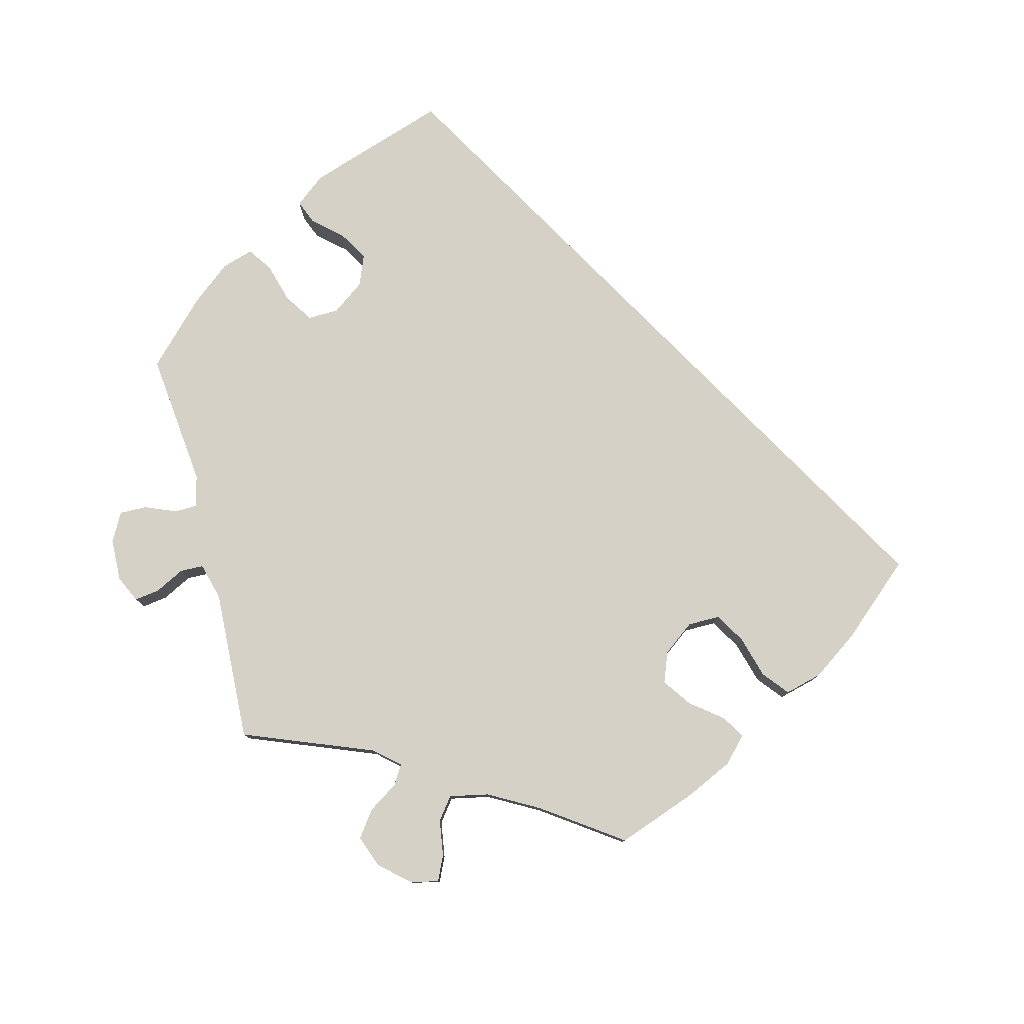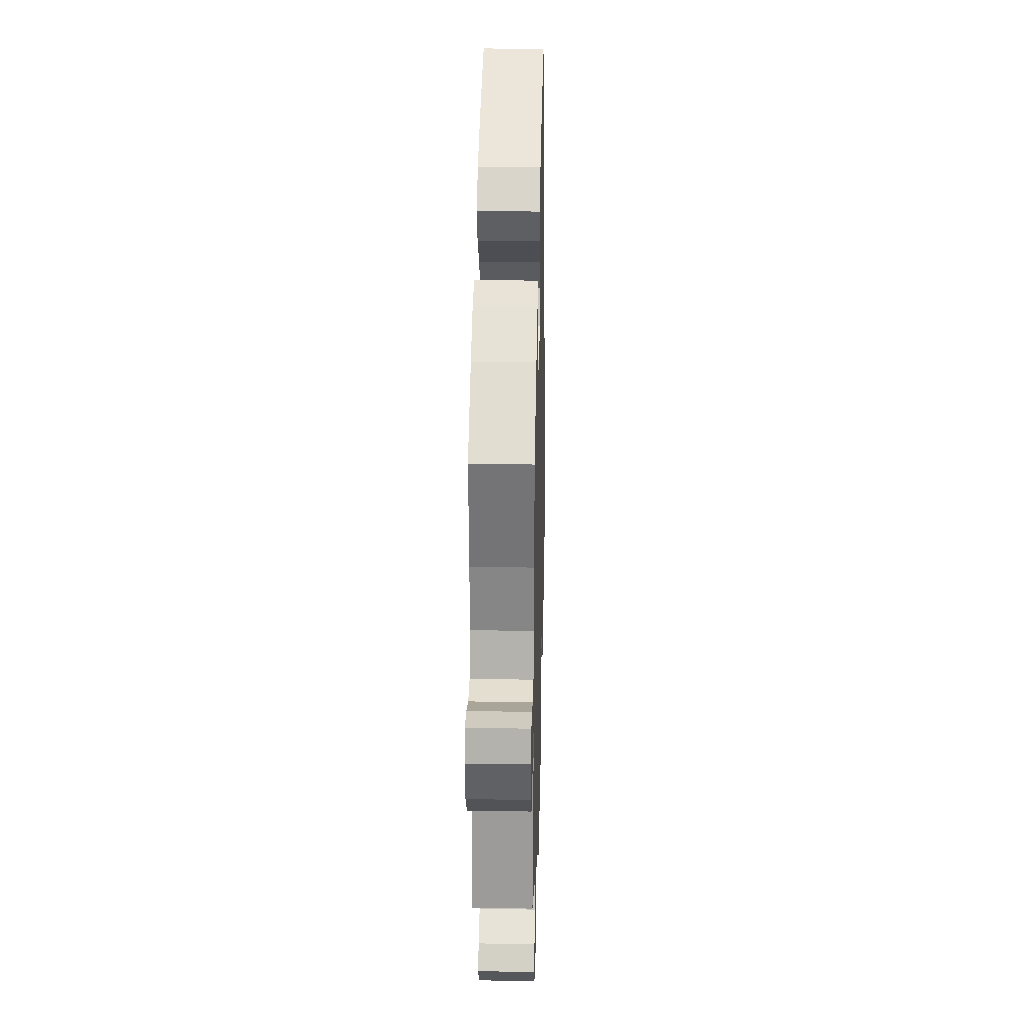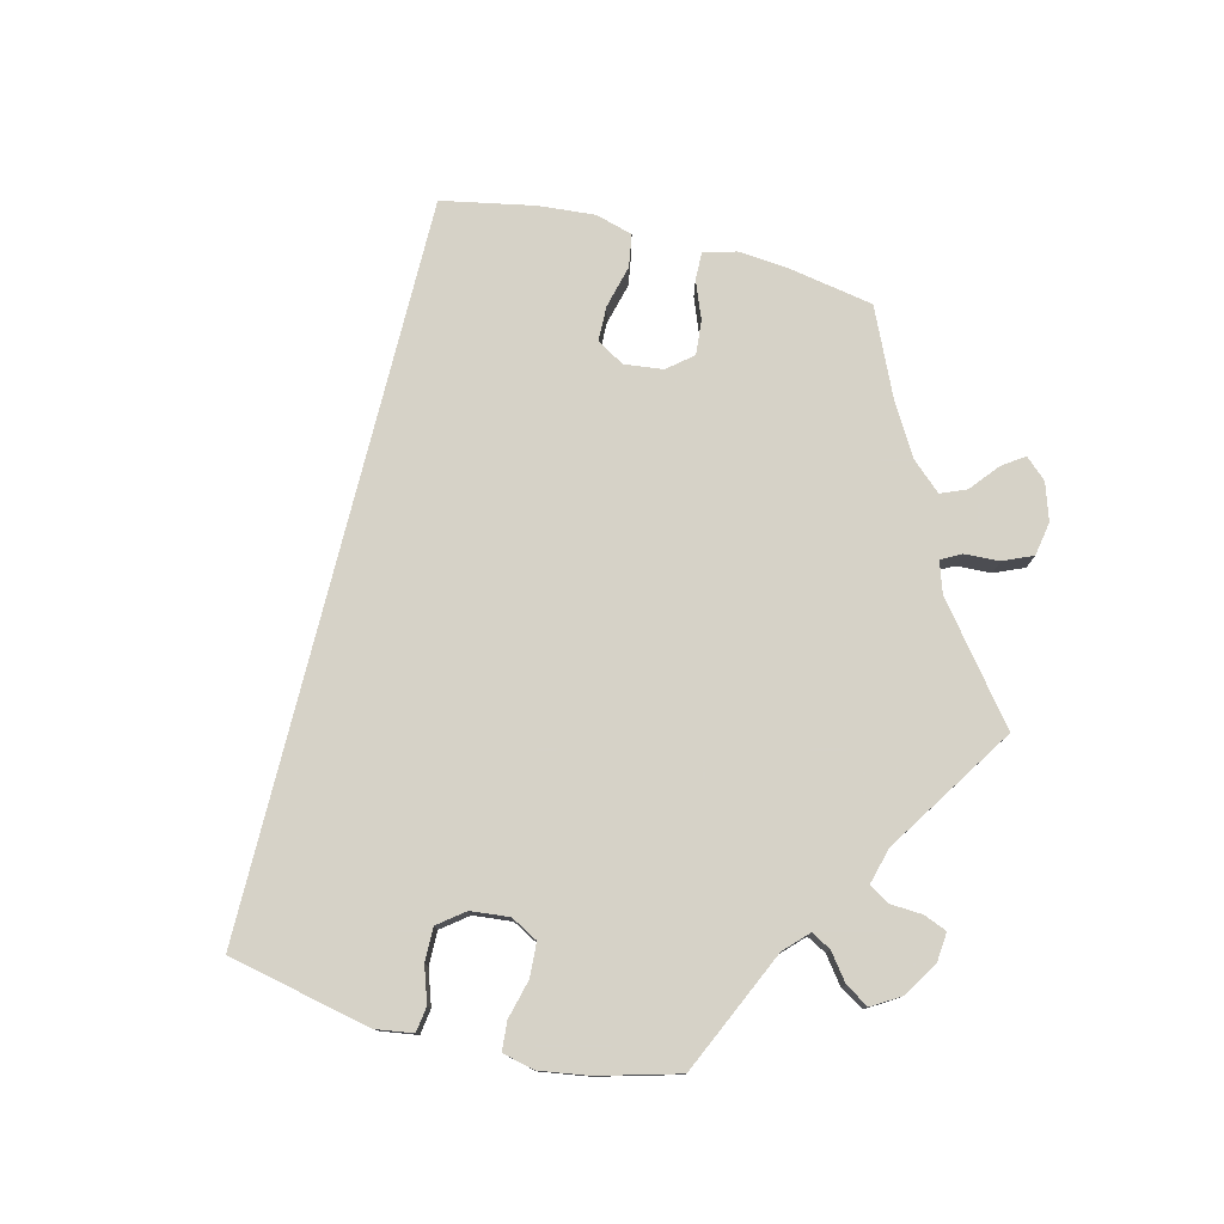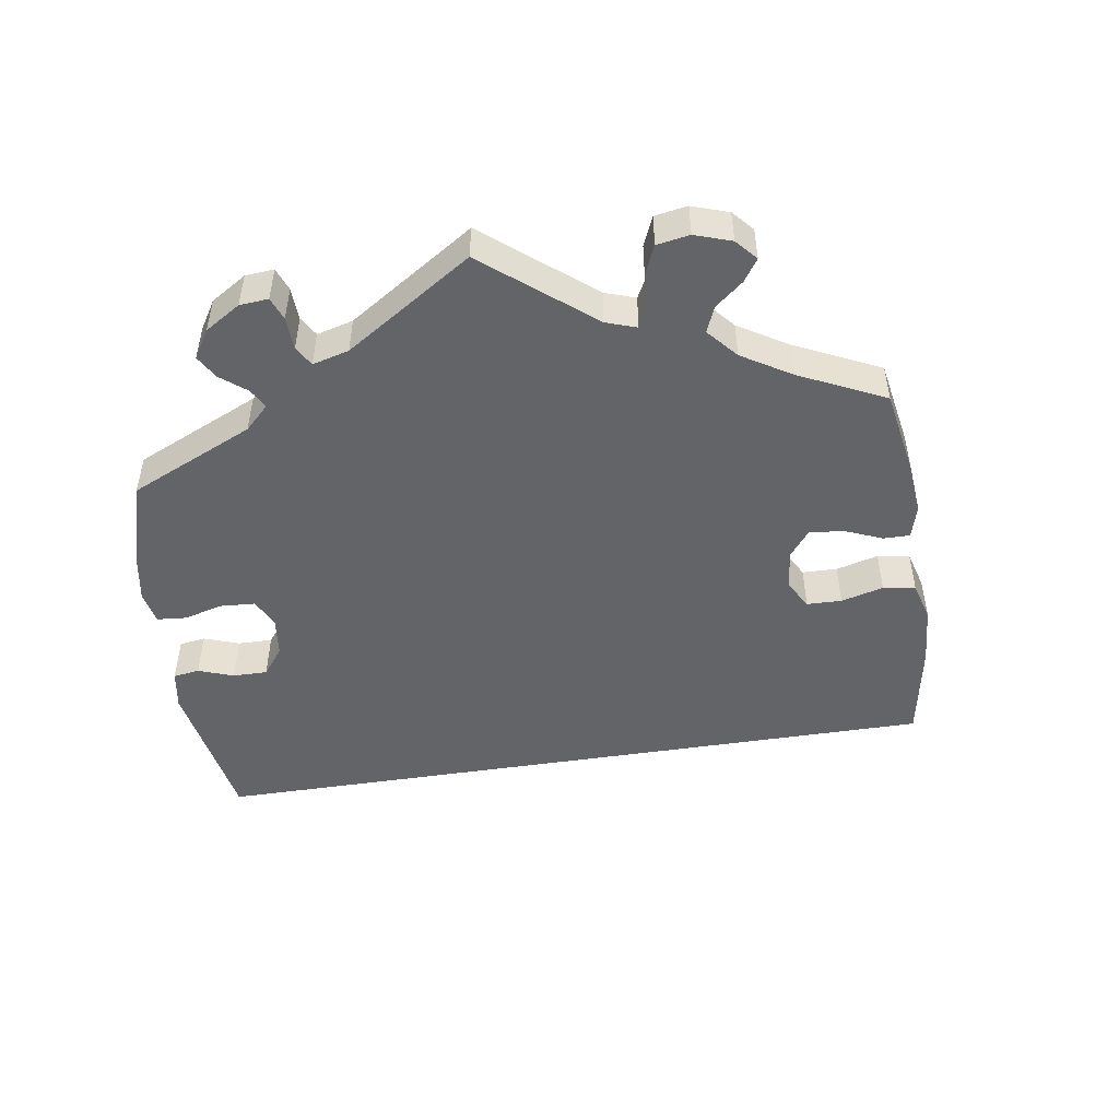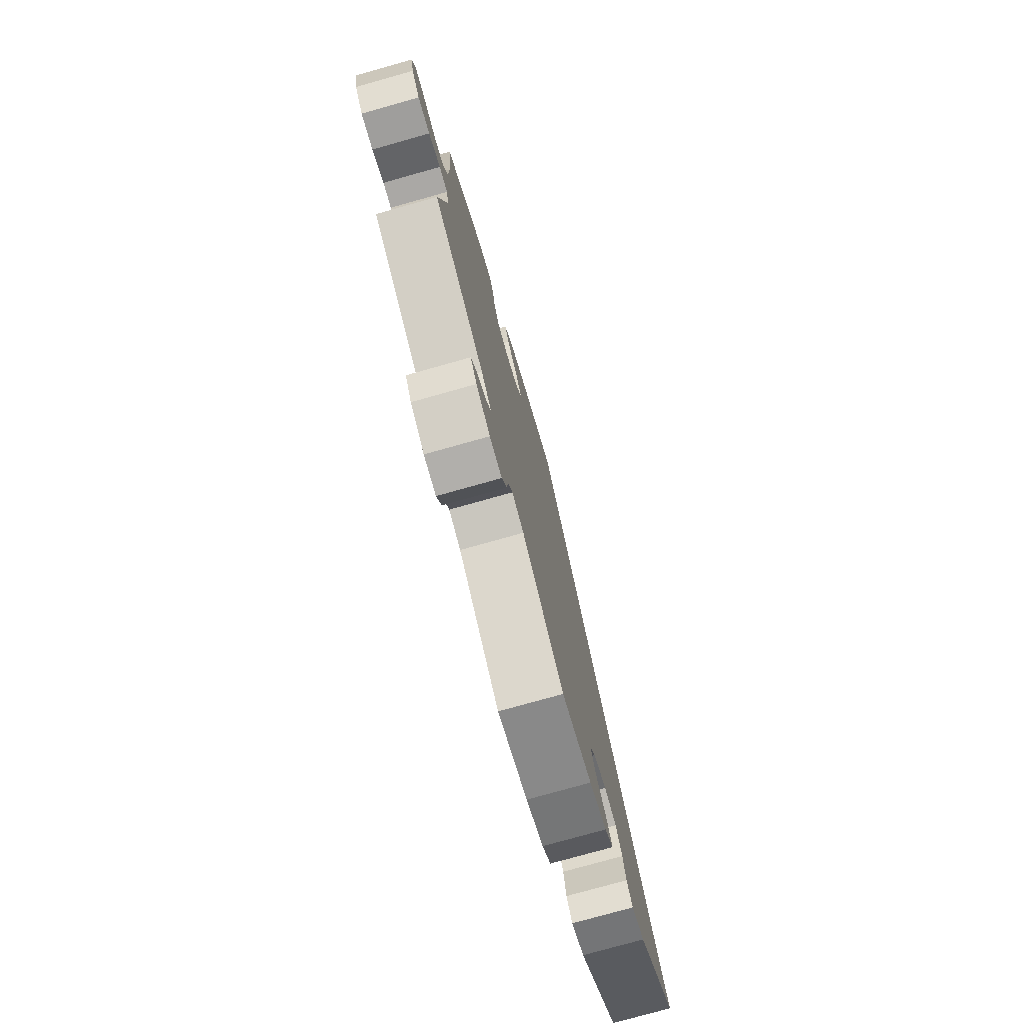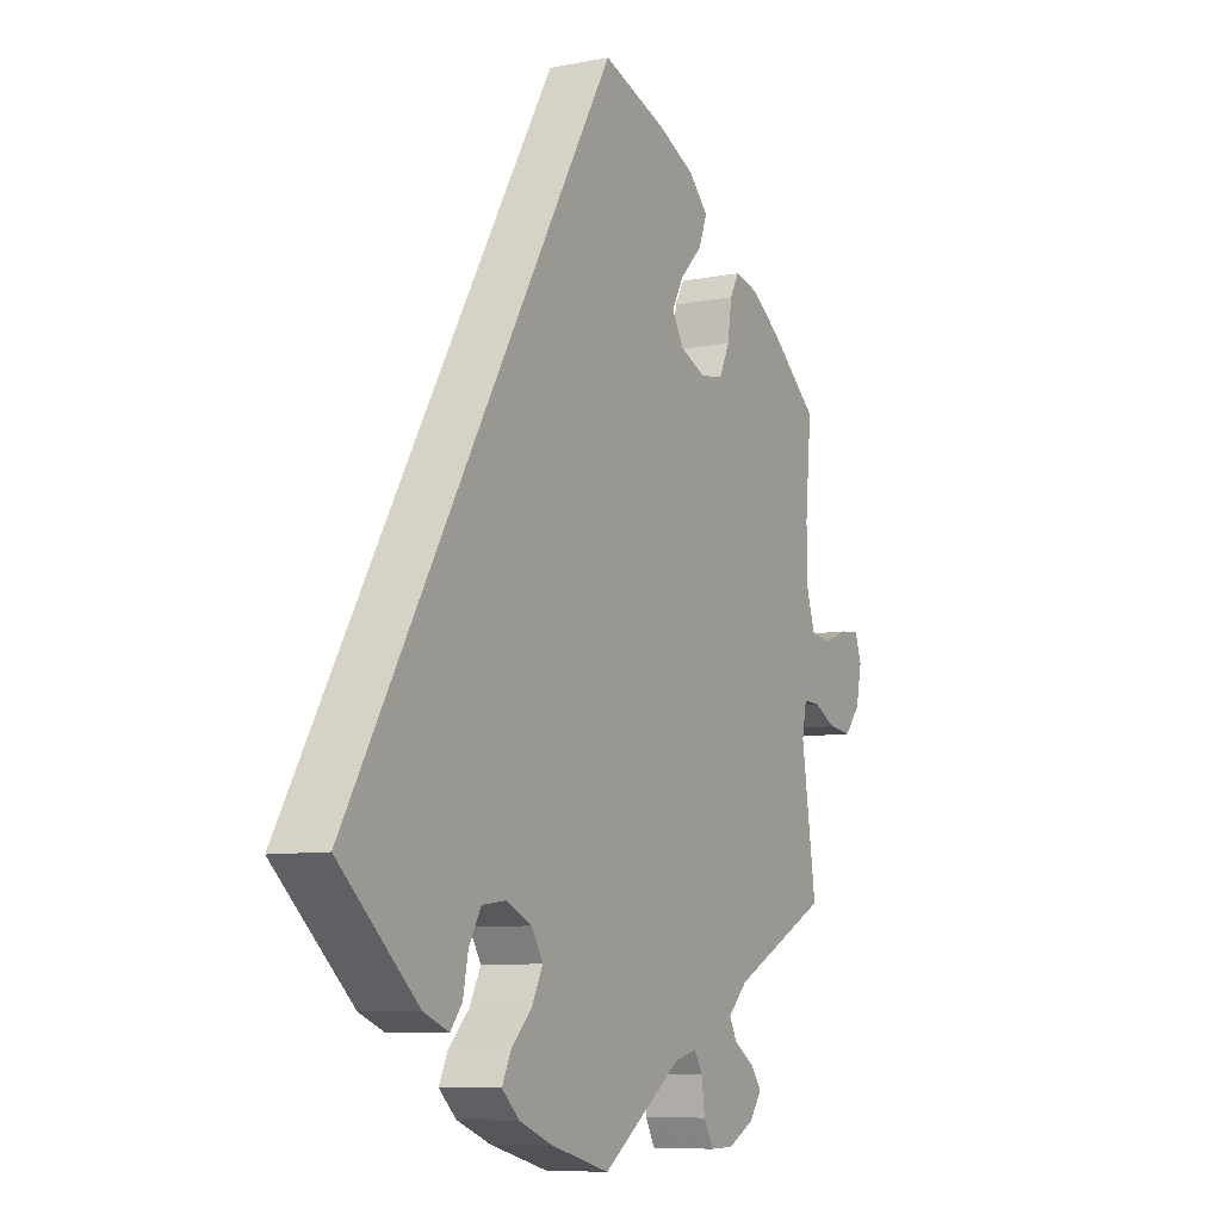
<metadata>
{"format":"obj","ext":"obj","renderer":"f3d","projection":"perspective","resolution":1024,"background":"white","views":[{"elev":79.2,"azim":-74.6,"up":"+Y"},{"elev":28.3,"azim":-88.5,"up":"+Z"},{"elev":78.5,"azim":164.1,"up":"+Y"},{"elev":-51.2,"azim":-111.5,"up":"+Y"},{"elev":-76.9,"azim":-74.3,"up":"+Z"},{"elev":-8.4,"azim":118.5,"up":"+Z"}]}
</metadata>
<code>
v -0.473 0.07 -0.099
v -0.482 0.07 -0.055
v -0.513 0.07 -0.056
v -0.556 0.07 -0.078
v -0.6 0.07 -0.083
v -0.63 0.07 -0.047
v -0.641 0.07 0.006
v -0.629 0.07 0.043
v -0.592 0.07 0.04
v -0.545 0.07 0.022
v -0.507 0.07 0.027
v -0.49 0.07 0.079
v -0.489 0.07 0.158
v -0.501 0.07 0.289
v -0.411 0.07 0.365
v -0.354 0.07 0.405
v -0.309 0.07 0.416
v -0.291 0.07 0.384
v -0.283 0.07 0.329
v -0.263 0.07 0.286
v -0.219 0.07 0.279
v -0.17 0.07 0.3
v -0.148 0.07 0.338
v -0.171 0.07 0.38
v -0.213 0.07 0.423
v -0.229 0.07 0.465
v -0.192 0.07 0.503
v -0.122 0.07 0.536
v 0 0.07 0.578
v 0.501 0.07 -0.288
v 0.351 0.07 -0.423
v 0.303 0.07 -0.442
v 0.281 0.07 -0.414
v 0.271 0.07 -0.364
v 0.248 0.07 -0.323
v 0.203 0.07 -0.317
v 0.154 0.07 -0.339
v 0.132 0.07 -0.375
v 0.153 0.07 -0.417
v 0.192 0.07 -0.457
v 0.209 0.07 -0.493
v 0.176 0.07 -0.524
v 0.112 0.07 -0.549
v 0.001 0.07 -0.578
v -0.15 0.07 -0.469
v -0.193 0.07 -0.457
v -0.209 0.07 -0.483
v -0.215 0.07 -0.529
v -0.233 0.07 -0.562
v -0.278 0.07 -0.561
v -0.329 0.07 -0.534
v -0.352 0.07 -0.501
v -0.331 0.07 -0.474
v -0.293 0.07 -0.449
v -0.278 0.07 -0.421
v -0.315 0.07 -0.384
v -0.501 0.07 -0.289
v -0.473 0 -0.099
v -0.482 0 -0.055
v -0.513 0 -0.056
v -0.556 0 -0.078
v -0.6 0 -0.083
v -0.63 0 -0.047
v -0.641 0 0.006
v -0.629 0 0.043
v -0.592 0 0.04
v -0.545 0 0.022
v -0.507 0 0.027
v -0.49 0 0.079
v -0.489 0 0.158
v -0.501 0 0.289
v -0.411 0 0.365
v -0.354 0 0.405
v -0.309 0 0.416
v -0.291 0 0.384
v -0.283 0 0.329
v -0.263 0 0.286
v -0.219 0 0.279
v -0.17 0 0.3
v -0.148 0 0.338
v -0.171 0 0.38
v -0.213 0 0.423
v -0.229 0 0.465
v -0.192 0 0.503
v -0.122 0 0.536
v 0 0 0.578
v 0.501 0 -0.288
v 0.351 0 -0.423
v 0.303 0 -0.442
v 0.281 0 -0.414
v 0.271 0 -0.364
v 0.248 0 -0.323
v 0.203 0 -0.317
v 0.154 0 -0.339
v 0.132 0 -0.375
v 0.153 0 -0.417
v 0.192 0 -0.457
v 0.209 0 -0.493
v 0.176 0 -0.524
v 0.112 0 -0.549
v 0.001 0 -0.578
v -0.15 0 -0.469
v -0.193 0 -0.457
v -0.209 0 -0.483
v -0.215 0 -0.529
v -0.233 0 -0.562
v -0.278 0 -0.561
v -0.329 0 -0.534
v -0.352 0 -0.501
v -0.331 0 -0.474
v -0.293 0 -0.449
v -0.278 0 -0.421
v -0.315 0 -0.384
v -0.501 0 -0.289
f 56 57 1
f 55 56 1 2
f 51 52 53 54
f 51 54 55
f 50 51 55
f 47 48 49 50
f 46 47 50 55
f 45 46 55 2
f 43 44 45 2
f 39 40 41 42
f 38 39 42 43
f 31 32 33 34
f 31 34 35
f 30 31 35
f 29 30 35 36
f 24 25 26 27
f 23 24 27 28
f 16 17 18 19
f 16 19 20
f 13 14 15 16
f 12 13 16 20
f 11 12 20 21
f 7 8 9 10
f 7 10 11
f 6 7 11
f 3 4 5 6
f 2 3 6 11
f 38 43 2 11
f 28 29 36 37
f 23 28 37 38
f 22 23 38
f 11 21 22 38
f 58 114 113
f 59 58 113 112
f 111 110 109 108
f 112 111 108
f 112 108 107
f 107 106 105 104
f 112 107 104 103
f 59 112 103 102
f 59 102 101 100
f 99 98 97 96
f 100 99 96 95
f 91 90 89 88
f 92 91 88
f 92 88 87
f 93 92 87 86
f 84 83 82 81
f 85 84 81 80
f 76 75 74 73
f 77 76 73
f 73 72 71 70
f 77 73 70 69
f 78 77 69 68
f 67 66 65 64
f 68 67 64
f 68 64 63
f 63 62 61 60
f 68 63 60 59
f 68 59 100 95
f 94 93 86 85
f 95 94 85 80
f 95 80 79
f 95 79 78 68
f 1 58 59 2
f 2 59 60 3
f 3 60 61 4
f 4 61 62 5
f 5 62 63 6
f 6 63 64 7
f 7 64 65 8
f 8 65 66 9
f 9 66 67 10
f 10 67 68 11
f 11 68 69 12
f 12 69 70 13
f 13 70 71 14
f 14 71 72 15
f 15 72 73 16
f 16 73 74 17
f 17 74 75 18
f 18 75 76 19
f 19 76 77 20
f 20 77 78 21
f 21 78 79 22
f 22 79 80 23
f 23 80 81 24
f 24 81 82 25
f 25 82 83 26
f 26 83 84 27
f 27 84 85 28
f 28 85 86 29
f 29 86 87 30
f 30 87 88 31
f 31 88 89 32
f 32 89 90 33
f 33 90 91 34
f 34 91 92 35
f 35 92 93 36
f 36 93 94 37
f 37 94 95 38
f 38 95 96 39
f 39 96 97 40
f 40 97 98 41
f 41 98 99 42
f 42 99 100 43
f 43 100 101 44
f 44 101 102 45
f 45 102 103 46
f 46 103 104 47
f 47 104 105 48
f 48 105 106 49
f 49 106 107 50
f 50 107 108 51
f 51 108 109 52
f 52 109 110 53
f 53 110 111 54
f 54 111 112 55
f 55 112 113 56
f 56 113 114 57
f 57 114 58 1

</code>
